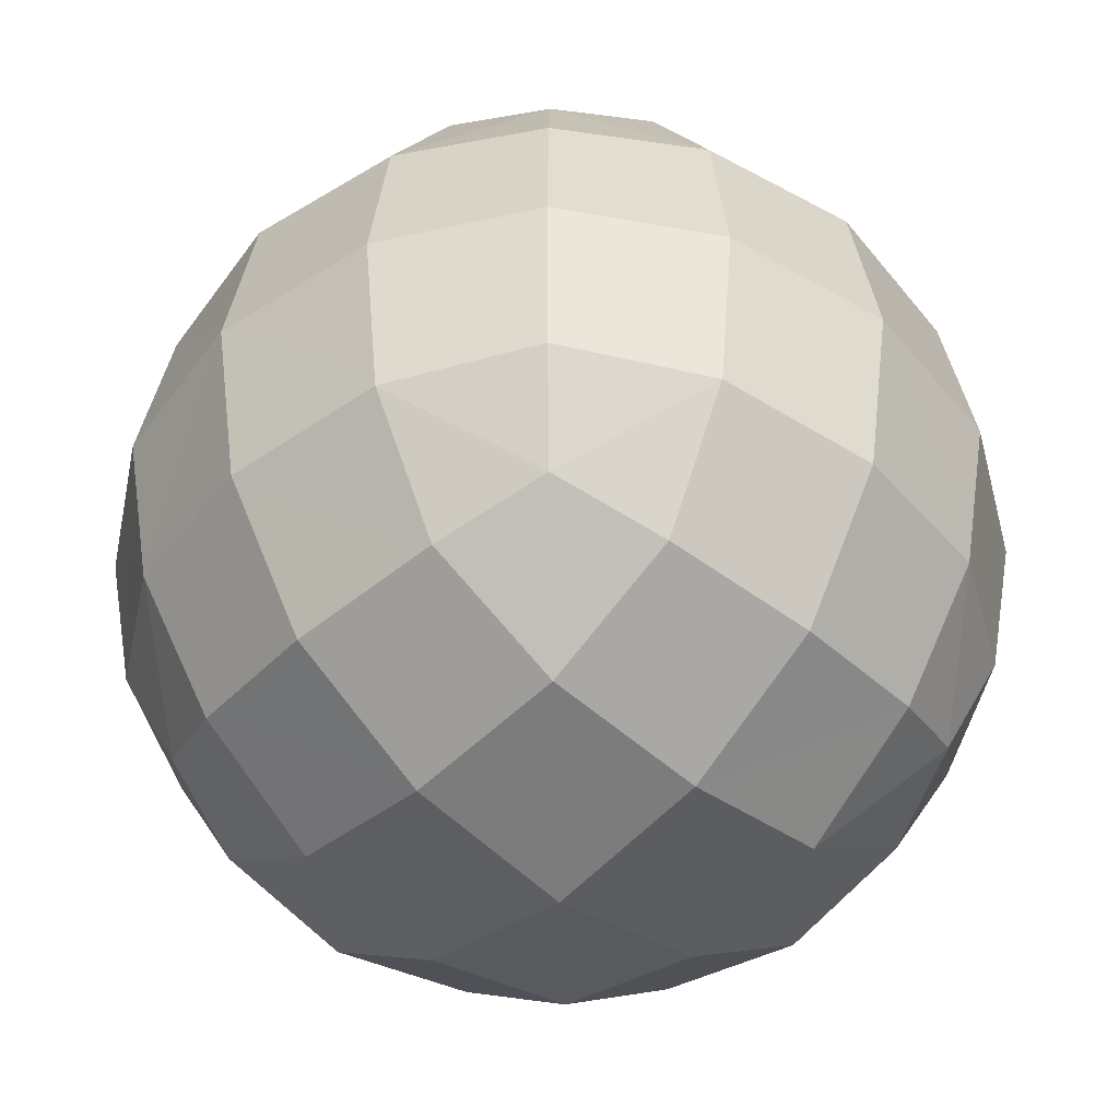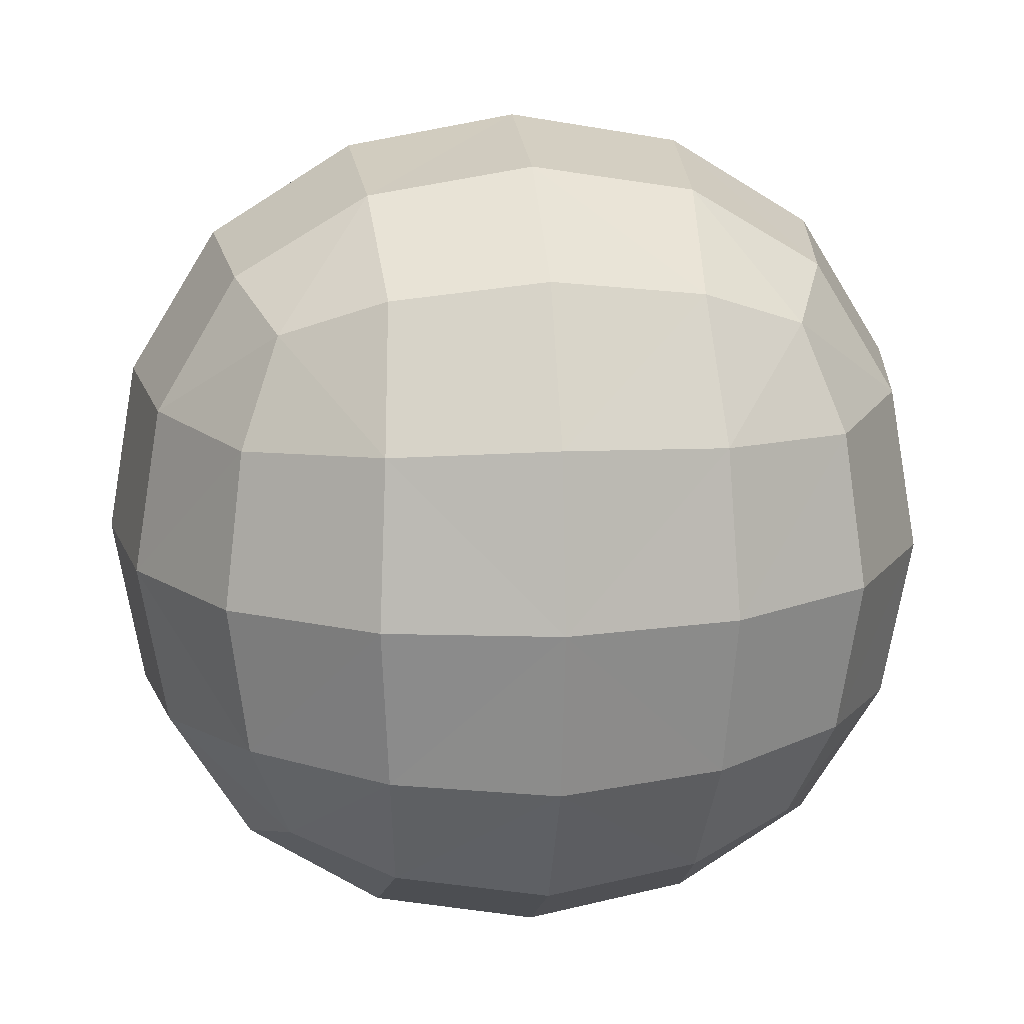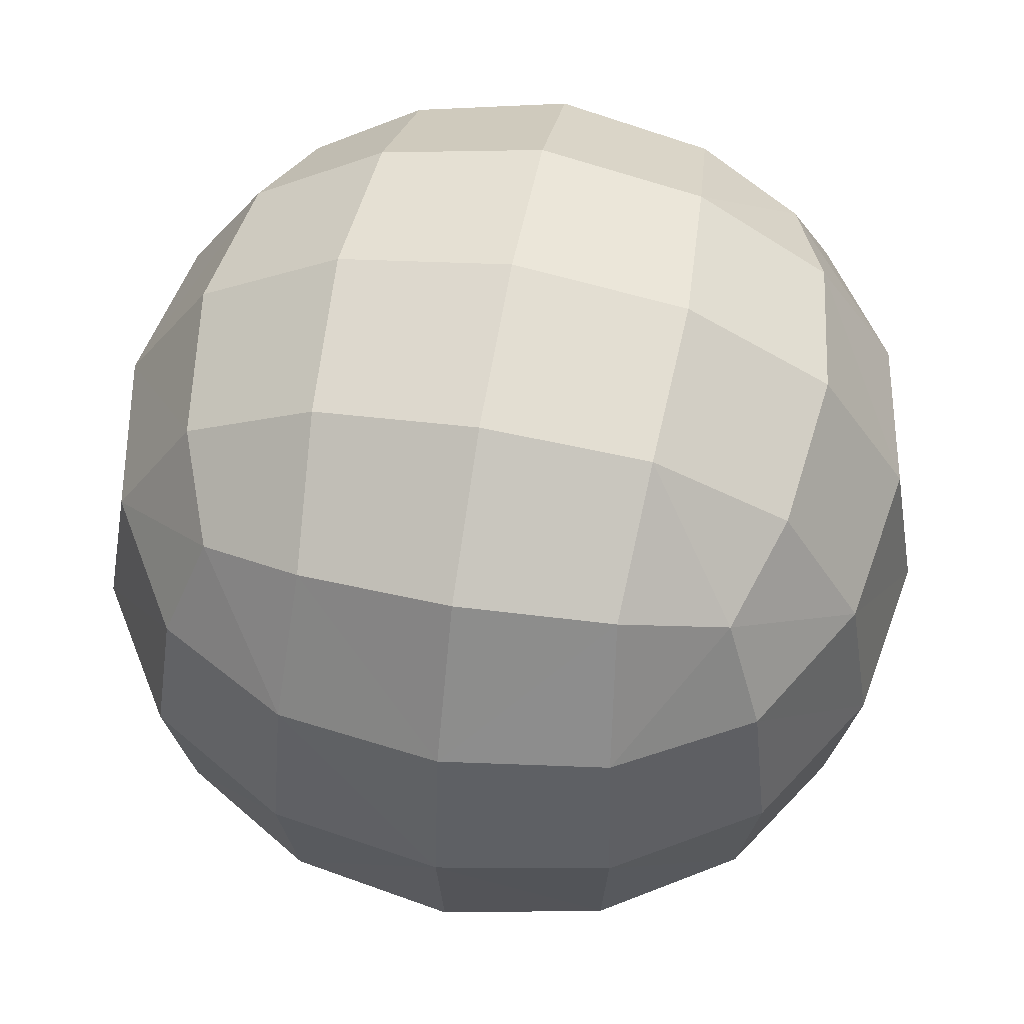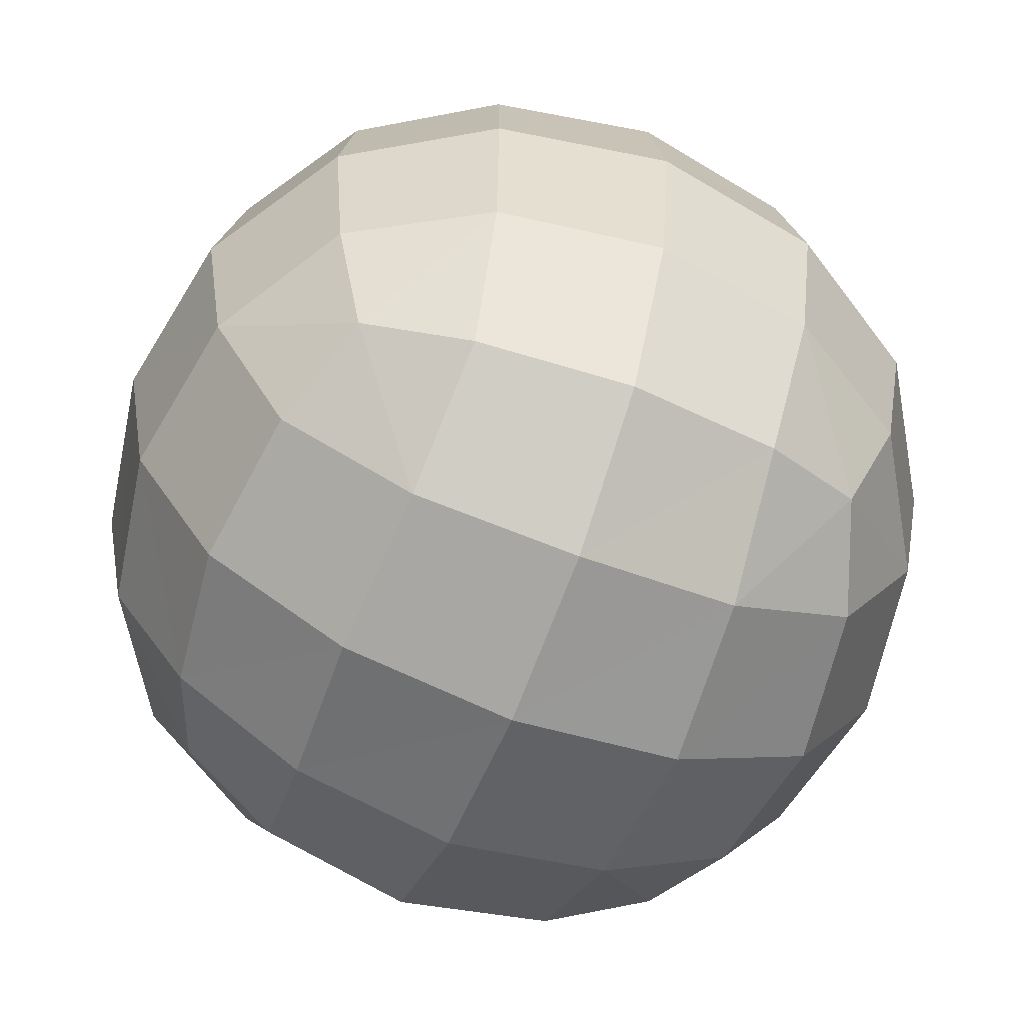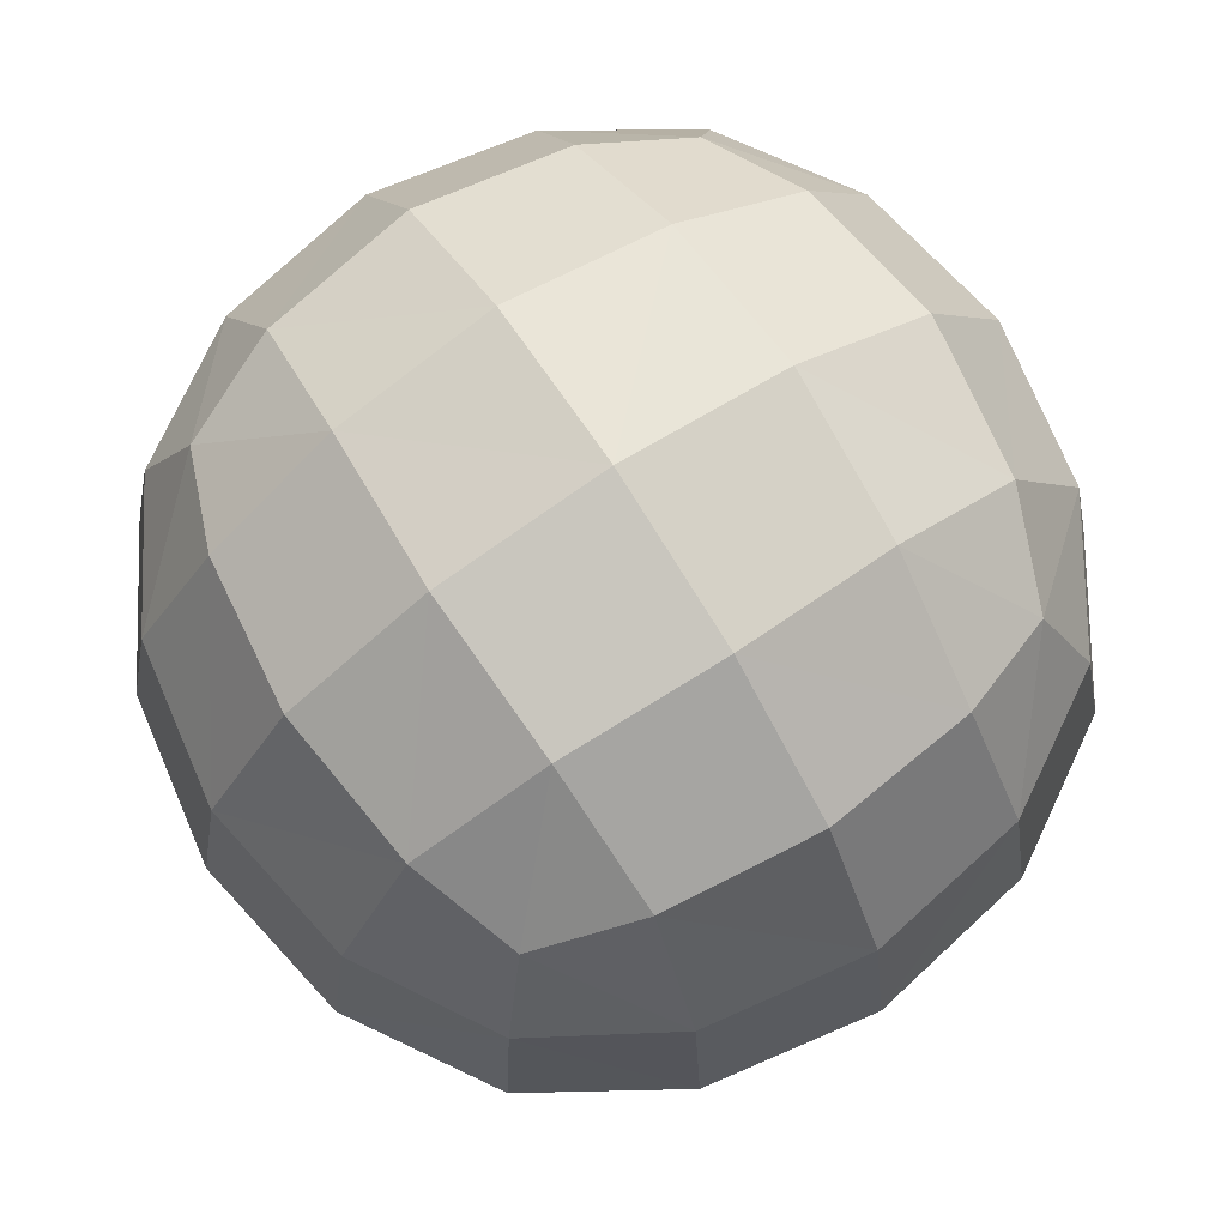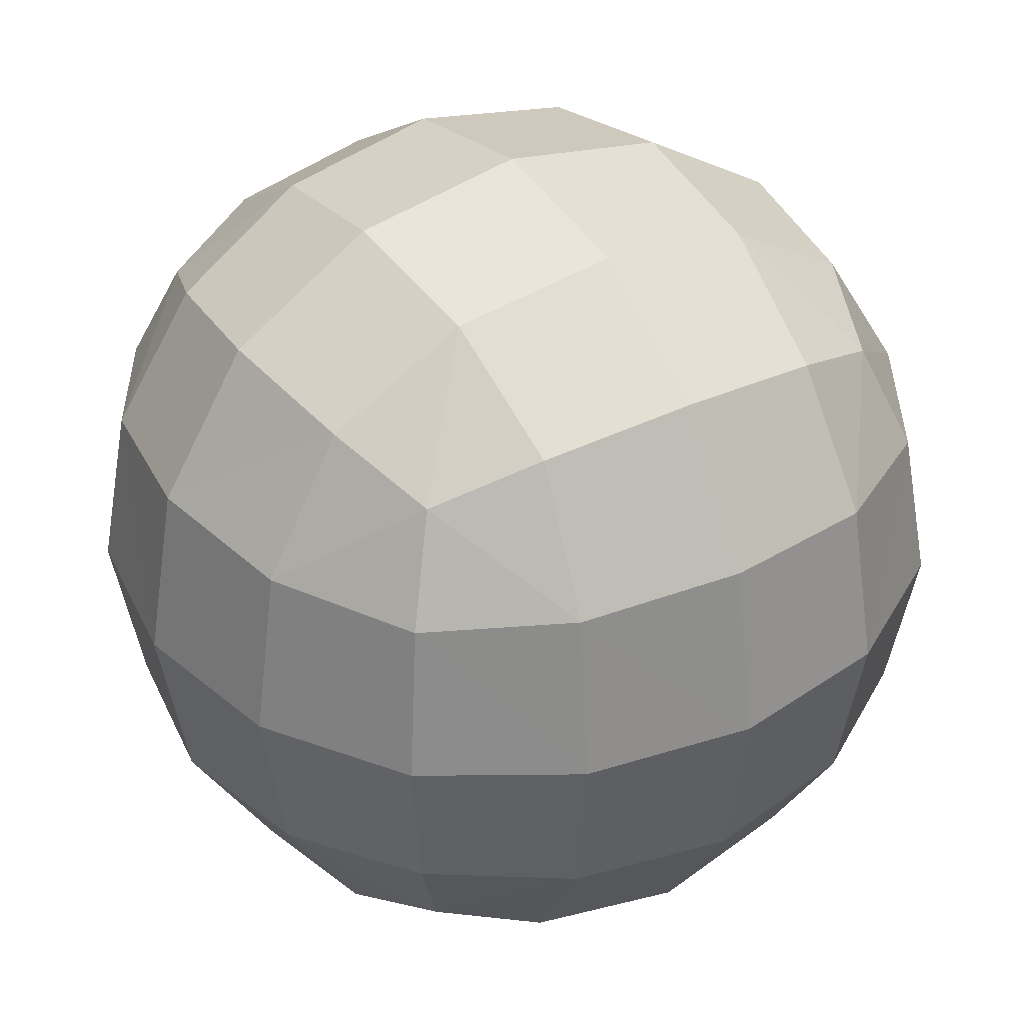
<metadata>
{"format":"obj","ext":"obj","renderer":"f3d","projection":"perspective","resolution":1024,"background":"white","views":[{"elev":-44.9,"azim":136.4,"up":"+Z"},{"elev":15.8,"azim":173.3,"up":"+Z"},{"elev":56.9,"azim":-169.8,"up":"+Y"},{"elev":-62.9,"azim":158.6,"up":"+Y"},{"elev":74.5,"azim":57.0,"up":"+Z"},{"elev":35.6,"azim":-122.5,"up":"+Z"}]}
</metadata>
<code>
o VolleyballBall1_Cube.001
v -0.1466 -0.1466 0.1466
v -0.1466 0.1466 0.1466
v -0.1466 -0.1466 -0.1466
v -0.1466 0.1466 -0.1466
v 0.1466 -0.1466 0.1466
v 0.1466 0.1466 0.1466
v 0.1466 -0.1466 -0.1466
v 0.1466 0.1466 -0.1466
v -0.1686 -0.1686 -0.08729
v -0.1795 -0.1795 -0
v -0.1686 -0.1686 0.08729
v -0.1686 -0.08729 0.1686
v -0.1795 -0 0.1795
v -0.1686 0.08729 0.1686
v -0.1686 0.1686 0.08729
v -0.1795 0.1795 -0
v -0.1686 0.1686 -0.08729
v -0.1686 0.08729 -0.1686
v -0.1795 -0 -0.1795
v -0.1686 -0.08729 -0.1686
v 0.08729 -0.1686 -0.1686
v 0 -0.1795 -0.1795
v -0.08729 -0.1686 -0.1686
v -0.08729 0.1686 -0.1686
v -0 0.1795 -0.1795
v 0.08729 0.1686 -0.1686
v 0.1686 0.08729 -0.1686
v 0.1795 -0 -0.1795
v 0.1686 -0.08729 -0.1686
v 0.1686 -0.1686 0.08729
v 0.1795 -0.1795 0
v 0.1686 -0.1686 -0.08729
v 0.1686 0.1686 -0.08729
v 0.1795 0.1795 -0
v 0.1686 0.1686 0.08729
v 0.1686 0.08729 0.1686
v 0.1795 -0 0.1795
v 0.1686 -0.08729 0.1686
v -0.08729 -0.1686 0.1686
v -0 -0.1795 0.1795
v 0.08729 -0.1686 0.1686
v 0.08729 0.1686 0.1686
v 0 0.1795 0.1795
v -0.08729 0.1686 0.1686
v -0.2144 -0.093 0.093
v -0.23 -0 0.09799
v -0.2144 0.093 0.093
v -0.23 -0.09799 -0
v -0.2469 0 -0
v -0.23 0.09799 -0
v -0.2144 -0.093 -0.093
v -0.23 0 -0.09799
v -0.2144 0.093 -0.093
v -0.093 -0.093 -0.2144
v -0.09799 -0 -0.23
v -0.093 0.093 -0.2144
v 0 -0.09799 -0.23
v 0 -0 -0.2469
v -0 0.09799 -0.23
v 0.093 -0.093 -0.2144
v 0.09799 0 -0.23
v 0.093 0.093 -0.2144
v 0.2144 -0.093 -0.093
v 0.23 -0 -0.09799
v 0.2144 0.093 -0.093
v 0.23 -0.09799 0
v 0.2469 0 -0
v 0.23 0.09799 -0
v 0.2144 -0.093 0.093
v 0.23 0 0.09799
v 0.2144 0.093 0.093
v 0.093 -0.093 0.2144
v 0.09799 -0 0.23
v 0.093 0.093 0.2144
v -0 -0.09799 0.23
v -0 -0 0.2469
v 0 0.09799 0.23
v -0.093 -0.093 0.2144
v -0.09799 0 0.23
v -0.093 0.093 0.2144
v -0.093 -0.2144 -0.093
v -0 -0.23 -0.09799
v 0.093 -0.2144 -0.093
v -0.09799 -0.23 0
v 0 -0.2469 -0
v 0.09799 -0.23 -0
v -0.093 -0.2144 0.093
v 0 -0.23 0.09799
v 0.093 -0.2144 0.093
v 0.093 0.2144 -0.093
v 0 0.23 -0.09799
v -0.093 0.2144 -0.093
v 0.09799 0.23 0
v 0 0.2469 0
v -0.09799 0.23 -0
v 0.093 0.2144 0.093
v -0 0.23 0.09799
v -0.093 0.2144 0.093
f 3 81 9
f 7 83 21
f 32 86 83
f 86 30 89
f 89 5 41
f 87 1 11
f 84 11 10
f 9 84 10
f 8 90 33
f 4 92 24
f 17 95 92
f 95 15 98
f 98 2 44
f 96 6 35
f 93 35 34
f 33 93 34
f 3 23 81
f 7 32 83
f 32 31 86
f 86 31 30
f 89 30 5
f 87 39 1
f 84 87 11
f 9 81 84
f 8 26 90
f 4 17 92
f 17 16 95
f 95 16 15
f 98 15 2
f 96 42 6
f 93 96 35
f 33 90 93
f 1 45 11
f 12 46 45
f 14 46 13
f 2 47 14
f 53 4 18
f 52 18 19
f 52 20 51
f 51 3 9
f 3 54 23
f 4 56 18
f 24 59 56
f 59 26 62
f 62 8 27
f 60 7 21
f 57 21 22
f 23 57 22
f 7 63 32
f 29 64 63
f 27 64 28
f 8 65 27
f 71 6 36
f 70 36 37
f 70 38 69
f 69 5 30
f 5 72 41
f 6 74 36
f 42 77 74
f 77 44 80
f 80 2 14
f 78 1 39
f 75 39 40
f 41 75 40
f 1 12 45
f 12 13 46
f 14 47 46
f 2 15 47
f 53 17 4
f 52 53 18
f 52 19 20
f 51 20 3
f 3 20 54
f 4 24 56
f 24 25 59
f 59 25 26
f 62 26 8
f 60 29 7
f 57 60 21
f 23 54 57
f 7 29 63
f 29 28 64
f 27 65 64
f 8 33 65
f 71 35 6
f 70 71 36
f 70 37 38
f 69 38 5
f 5 38 72
f 6 42 74
f 42 43 77
f 77 43 44
f 80 44 2
f 78 12 1
f 75 78 39
f 41 72 75
f 45 49 48
f 47 49 46
f 49 51 48
f 49 53 52
f 15 50 47
f 50 17 53
f 48 9 10
f 11 48 10
f 54 58 57
f 56 58 55
f 58 60 57
f 58 62 61
f 20 55 54
f 18 55 19
f 61 27 28
f 61 29 60
f 63 67 66
f 65 67 64
f 67 69 66
f 67 71 70
f 33 68 65
f 68 35 71
f 66 30 31
f 32 66 31
f 72 76 75
f 74 76 73
f 76 78 75
f 76 80 79
f 38 73 72
f 36 73 37
f 79 14 13
f 79 12 78
f 81 85 84
f 83 85 82
f 85 87 84
f 85 89 88
f 23 82 81
f 21 82 22
f 88 41 40
f 88 39 87
f 90 94 93
f 92 94 91
f 94 96 93
f 94 98 97
f 26 91 90
f 24 91 25
f 97 44 43
f 97 42 96
f 45 46 49
f 47 50 49
f 49 52 51
f 49 50 53
f 15 16 50
f 50 16 17
f 48 51 9
f 11 45 48
f 54 55 58
f 56 59 58
f 58 61 60
f 58 59 62
f 20 19 55
f 18 56 55
f 61 62 27
f 61 28 29
f 63 64 67
f 65 68 67
f 67 70 69
f 67 68 71
f 33 34 68
f 68 34 35
f 66 69 30
f 32 63 66
f 72 73 76
f 74 77 76
f 76 79 78
f 76 77 80
f 38 37 73
f 36 74 73
f 79 80 14
f 79 13 12
f 81 82 85
f 83 86 85
f 85 88 87
f 85 86 89
f 23 22 82
f 21 83 82
f 88 89 41
f 88 40 39
f 90 91 94
f 92 95 94
f 94 97 96
f 94 95 98
f 26 25 91
f 24 92 91
f 97 98 44
f 97 43 42

</code>
